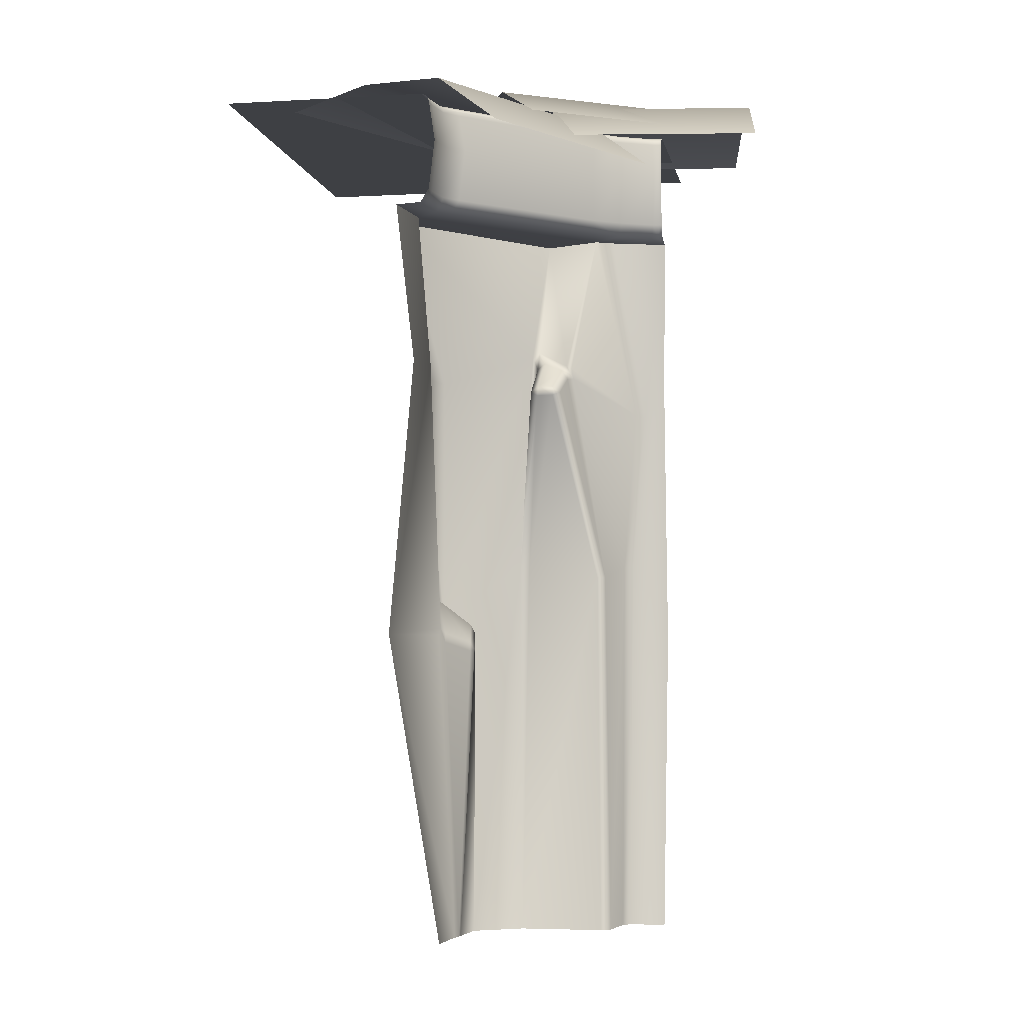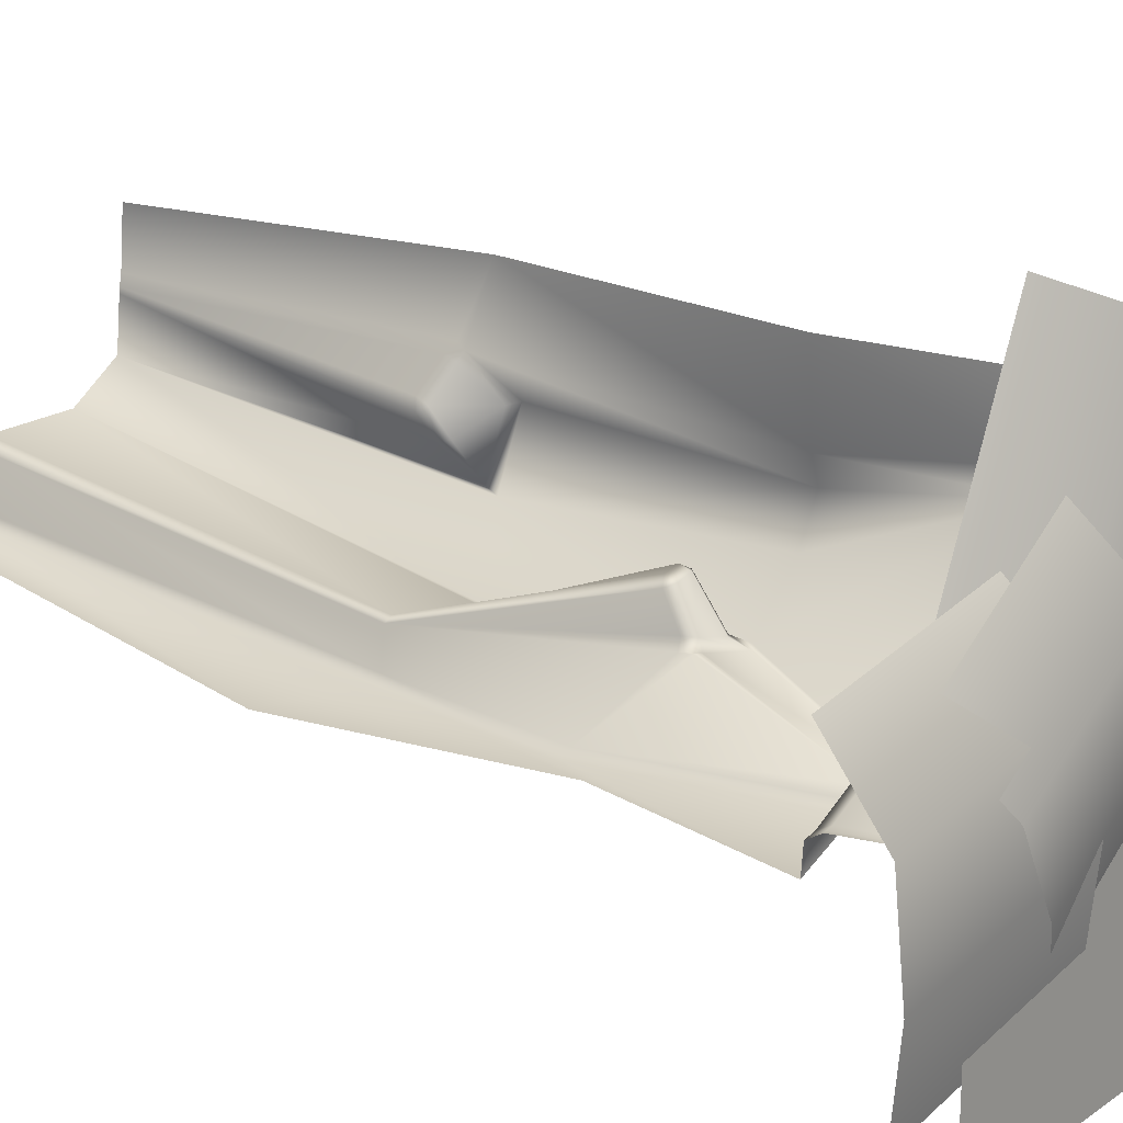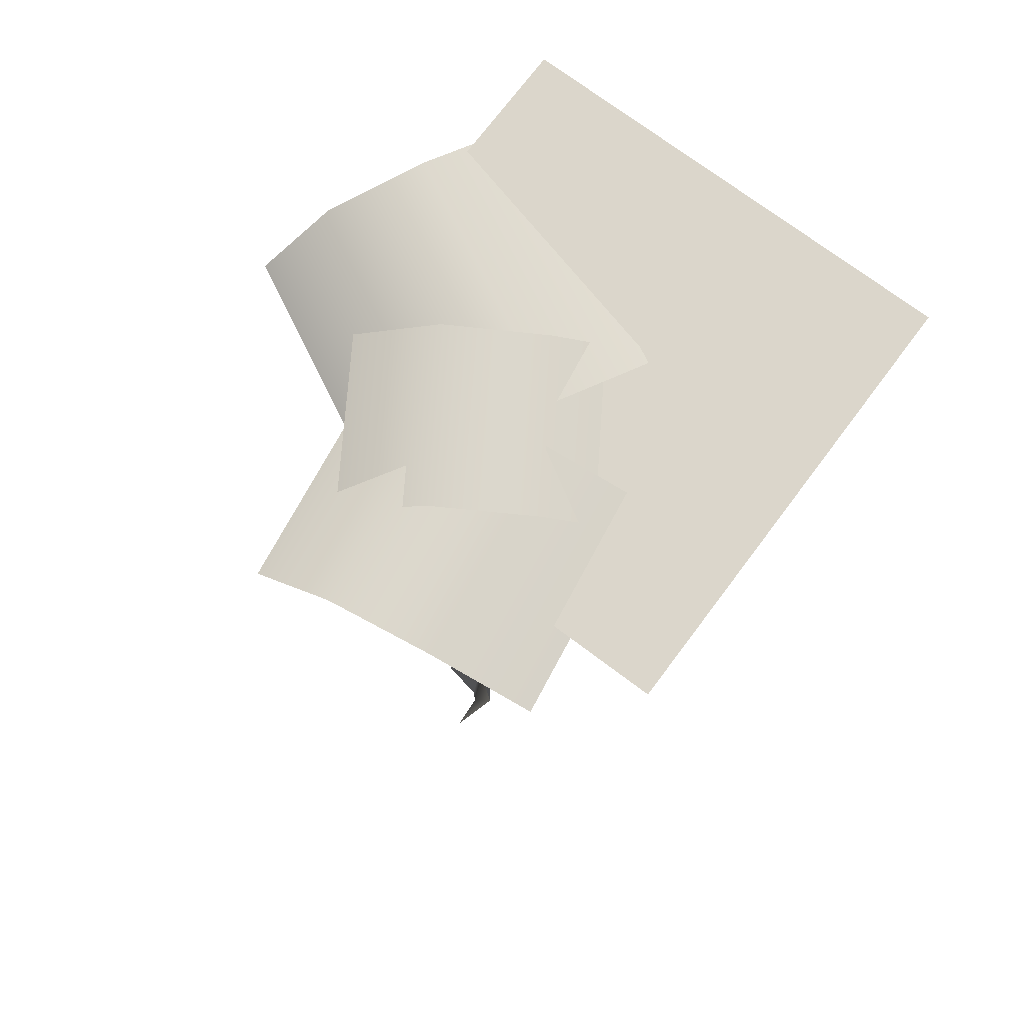
<metadata>
{"format":"obj","ext":"obj","renderer":"f3d","projection":"perspective","resolution":1024,"background":"white","views":[{"elev":-4.6,"azim":10.4,"up":"+Y"},{"elev":19.8,"azim":128.6,"up":"+Z"},{"elev":73.5,"azim":126.9,"up":"+Y"}]}
</metadata>
<code>
g m_dlc5_cliff_270_01
v 1.123 -0.09455 -0.1903
v 0.9293 -0.09455 -0.1612
v 0.8979 0.03889 -0.3705
v 1.092 0.03889 -0.3996
v 1.05 0.03945 -0.6749
v 0.8566 0.03945 -0.6458
v 1.01 -0.008609 -0.9417
v 0.8165 -0.008609 -0.9126
v 1.317 -0.09455 -0.2194
v 1.285 0.03889 -0.4287
v 1.51 -0.09455 -0.2485
v 1.479 0.03889 -0.4577
v 1.244 0.03945 -0.7039
v 1.438 0.03945 -0.733
v 1.204 -0.008609 -0.9708
v 1.397 -0.008609 -0.9998
v 1.085 -0.04445 -0.1895
v 0.8878 -0.0447 -0.06285
v 0.7662 0.06568 -0.2516
v 0.9629 0.06593 -0.3782
v 0.814 0.0407 -0.6097
v 0.6173 0.04045 -0.4831
v 0.6717 -0.03842 -0.831
v 0.475 -0.03867 -0.7044
v 1.281 -0.04421 -0.3161
v 1.16 0.06618 -0.5049
v 1.011 0.04094 -0.7363
v 0.8684 -0.03817 -0.9576
v 0.9556 -0.1519 0.05498
v 0.8451 -0.1589 0.2726
v 0.6673 -0.01247 0.1871
v 0.7779 -0.005449 -0.0306
v 0.5383 0.02147 -0.1515
v 0.4277 0.01446 0.0662
v 0.2978 -0.01266 -0.2747
v 0.1872 -0.01968 -0.05706
v 1.066 -0.1448 -0.1627
v 0.8885 0.001569 -0.2483
v 1.177 -0.1378 -0.3804
v 0.999 0.008588 -0.4659
v 0.6488 0.02849 -0.3691
v 0.7594 0.03551 -0.5868
v 0.4084 -0.00564 -0.4924
v 0.5189 0.001378 -0.7101
v 0.5762 -1.813e-08 -0.04107
v 0 0 0
v 0.5932 -1.813e-08 -0.1314
v 0.5743 -1.813e-08 0
v 0.6208 -1.813e-08 -0.167
v 1.003 -1.813e-08 -0.5227
v 1.198 0 -1.198
v 1.069 -1.813e-08 -0.571
v 1.164 -1.813e-08 -0.6176
v 0 -1.813e-08 -1.198
v 1.192 -1.813e-08 -0.6229
v 0.6046 -0.00333 -0.125
v 0.5886 -0.00333 -0.03964
v 0.641 -0.00333 -0.1601
v 1.191 -0.003368 -0.6103
v 1.198 -0.00333 -0.6117
v 1.198 -1.813e-08 -0.6242
v 1.168 -0.00333 -0.6058
v 0.5868 -0.00333 0
v 0.5977 -0.01243 -0.03859
v 0.613 -0.01243 -0.1202
v 0.6046 -0.00333 -0.125
v 0.5959 -0.01243 0
v 1.076 -0.00333 -0.5605
v 1.007 -0.00333 -0.5084
v 1.192 -1.813e-08 -0.6229
v 1.198 0 -1.198
v 1.191 -0.01257 -0.6011
v 1.168 -0.00333 -0.6058
v 1.171 -0.01243 -0.5971
v 1.198 -0.01243 -0.6026
v 1.191 -0.003368 -0.6103
v 1.198 -0.00333 -0.6117
v 0.6046 -0.00333 -0.125
v 0.641 -0.00333 -0.1601
v 0.65 -0.01243 -0.1637
v 0.613 -0.01243 -0.1202
v 1.007 -0.00333 -0.5084
v 1.004 -0.01243 -0.4996
v 0.641 -0.00333 -0.1601
v 1.171 -0.01243 -0.5971
v 1.081 -0.01243 -0.5528
v 1.076 -0.00333 -0.5605
v 1.168 -0.00333 -0.6058
v 1.076 -0.00333 -0.5605
v 1.081 -0.01243 -0.5528
v 1.004 -0.01243 -0.4996
v 1.007 -0.00333 -0.5084
v 0.5992 -0.2754 0
v 0.601 -0.2755 -0.0382
v 0.5776 -0.3135 -0.04091
v 0.5755 -0.3141 -1.099e-05
v 0.618 -0.1341 -0.03629
v 0.5992 -0.2754 0
v 0.6161 -0.135 0
v 0.601 -0.02486 -0.0382
v 0.6161 -0.135 0
v 0.5992 -0.02486 0
v 0.601 -0.2755 -0.0382
v 0.616 -0.2757 -0.1185
v 0.5938 -0.314 -0.129
v 0.5776 -0.3135 -0.04091
v 0.6317 -0.1318 -0.11
v 0.601 -0.2755 -0.0382
v 0.618 -0.1341 -0.03629
v 0.6699 -0.1275 -0.1668
v 0.6533 -0.2752 -0.1651
v 0.6317 -0.1318 -0.11
v 0.616 -0.02486 -0.1185
v 0.6533 -0.02486 -0.1651
v 0.601 -0.02486 -0.0382
v 0.65 -0.01243 -0.1637
v 0.6533 -0.02486 -0.1651
v 0.613 -0.01243 -0.1202
v 1.004 -0.01243 -0.4996
v 1.003 -0.02486 -0.4963
v 1.081 -0.01243 -0.5528
v 1.083 -0.02486 -0.55
v 0.6699 -0.1275 -0.1668
v 1.004 -0.1277 -0.4801
v 0.6533 -0.2752 -0.1651
v 1.003 -0.2757 -0.4963
v 0.9984 -0.314 -0.5198
v 0.6281 -0.315 -0.1662
v 1.172 -0.02486 -0.5939
v 1.081 -0.01243 -0.5528
v 1.171 -0.01243 -0.5971
v 1.191 -0.02514 -0.5978
v 1.171 -0.01243 -0.5971
v 1.191 -0.01257 -0.6011
v 0.616 -0.2757 -0.1185
v 0.6533 -0.2752 -0.1651
v 0.6281 -0.315 -0.1662
v 0.5938 -0.314 -0.129
v 1.003 -0.2757 -0.4963
v 1.083 -0.2755 -0.55
v 1.07 -0.3136 -0.5698
v 0.9984 -0.314 -0.5198
v 1.178 -0.1348 -0.577
v 1.172 -0.2755 -0.5939
v 1.092 -0.1276 -0.5361
v 1.083 -0.2755 -0.55
v 1.164 -0.3136 -0.6163
v 1.07 -0.3136 -0.5698
v 1.191 -0.02514 -0.5978
v 1.191 -0.1347 -0.5795
v 1.172 -0.02486 -0.5939
v 1.198 -0.02486 -0.5992
v 1.191 -0.1347 -0.5795
v 1.198 -0.135 -0.5823
v 1.198 -0.135 -0.5823
v 1.191 -0.2755 -0.5978
v 1.198 -0.2755 -0.5992
v 1.172 -0.2755 -0.5939
v 1.191 -0.2755 -0.5978
v 1.187 -0.3134 -0.6208
v 1.164 -0.3136 -0.6163
v 1.191 -0.2755 -0.5978
v 1.198 -0.2755 -0.5992
v 1.198 -0.3133 -0.6229
v 1.187 -0.3134 -0.6208
v 0.5776 -0.3135 -0.04091
v 0.505 -0.3183 0
v 0.5755 -0.3141 -1.099e-05
v 0.5938 -0.314 -0.129
v 0.5316 -0.3209 -0.1646
v 0.505 -0.3183 0
v 0.5776 -0.3135 -0.04091
v 0.6281 -0.315 -0.1662
v 0.5316 -0.3209 -0.1646
v 0.5938 -0.314 -0.129
v 0.9984 -0.314 -0.5198
v 0.9958 -0.3215 -0.5993
v 0.5316 -0.3209 -0.1646
v 0.6281 -0.315 -0.1662
v 1.039 -0.3183 -0.6174
v 1.02 -0.3201 -0.6199
v 0.9958 -0.3215 -0.5993
v 1.07 -0.3136 -0.5698
v 0.9984 -0.314 -0.5198
v 1.198 -0.3183 -0.6935
v 1.045 -0.3195 -0.6352
v 1.164 -0.3136 -0.6163
v 1.039 -0.3183 -0.6174
v 1.07 -0.3136 -0.5698
v 1.045 -0.3195 -0.6352
v 1.02 -0.3201 -0.6199
v 1.187 -0.3134 -0.6208
v 1.198 -0.3183 -0.6935
v 1.164 -0.3136 -0.6163
v 1.198 -0.3133 -0.6229
v 1.198 -0.3183 -0.6935
v 1.187 -0.3134 -0.6208
v 1.191 -0.1347 -0.5795
v 1.191 -0.2755 -0.5978
v 1.172 -0.2755 -0.5939
v 1.178 -0.1348 -0.577
v 1.003 -0.2757 -0.4963
v 1.004 -0.1277 -0.4801
v 1.092 -0.1276 -0.5361
v 1.083 -0.2755 -0.55
v 1.083 -0.02486 -0.55
v 1.092 -0.1276 -0.5361
v 1.003 -0.02486 -0.4963
v 1.172 -0.02486 -0.5939
v 1.092 -0.1276 -0.5361
v 1.178 -0.1348 -0.577
v 0.5977 -0.01243 -0.03859
v 0.613 -0.01243 -0.1202
v 0.616 -0.02486 -0.1185
v 0.601 -0.02486 -0.0382
v 0.5992 -0.02486 0
v 0.5959 -0.01243 0
v 0.5977 -0.01243 -0.03859
v 1.198 -0.02486 -0.5992
v 1.191 -0.02514 -0.5978
v 1.191 -0.01257 -0.6011
v 1.198 -0.02486 -0.5992
v 1.191 -0.01257 -0.6011
v 1.198 -0.01243 -0.6026
v 0.9958 -0.3215 -0.5993
v 0.8368 -0.319 -0.6757
v 0.4662 -0.32 -0.2417
v 0.5316 -0.3209 -0.1646
v 0.5316 -0.3209 -0.1646
v 0.557 -0.7535 -0.2219
v 0.5574 -0.7667 0
v 0.505 -0.3183 0
v 0.4887 -1.541 0
v 0.6021 -1.523 -0.161
v 0.5994 -1.542 -0.1465
v 0.557 -0.7535 -0.2219
v 0.6487 -2.397 -0.1446
v 0.6359 -2.397 0
v 0.5994 -1.542 -0.1465
v 0.6139 -1.562 -0.1732
v 0.655 -2.397 -0.1732
v 0.6781 -1.583 -0.2755
v 0.6565 -2.397 -0.1874
v 0.6714 -1.587 -0.2461
v 0.6688 -1.56 -0.2609
v 0.6699 -1.537 -0.3311
v 0.6585 -1.509 -0.3224
v 0.5799 -1.443 -0.2599
v 0.6114 -1.536 -0.1853
v 0.6021 -1.523 -0.161
v 0.5654 -1.412 -0.2497
v 0.5994 -1.542 -0.1465
v 0.6114 -1.536 -0.1853
v 0.6714 -1.587 -0.2461
v 0.6688 -1.56 -0.2609
v 0.6139 -1.562 -0.1732
v 0.655 -2.397 -0.1732
v 0.566 -1.506 -0.4353
v 0.5799 -1.443 -0.2599
v 0.6697 -2.397 -0.3146
v 0.6565 -2.397 -0.1874
v 0.6781 -1.583 -0.2755
v 0.5479 -1.489 -0.4597
v 0.5072 -0.7712 -0.3036
v 0.4662 -0.32 -0.2417
v 0.557 -0.7535 -0.2219
v 0.6021 -1.523 -0.161
v 0.5654 -1.412 -0.2497
v 0.4662 -0.32 -0.2417
v 0.5552 -0.7789 -0.4163
v 0.4662 -0.32 -0.2417
v 0.557 -0.7535 -0.2219
v 0.5316 -0.3209 -0.1646
v 1.004 -1.363 -0.5409
v 1.031 -2.397 -0.3959
v 0.7989 -2.397 -0.3974
v 0.7882 -1.331 -0.5792
v 1.045 -0.3195 -0.6352
v 1.139 -0.8654 -0.6479
v 1.112 -0.8588 -0.6327
v 1.02 -0.3201 -0.6199
v 1.101 -1.325 -0.6391
v 1.075 -1.327 -0.6241
v 1.112 -0.8588 -0.6327
v 1.078 -2.397 -0.5347
v 1.101 -1.325 -0.6391
v 1.098 -2.397 -0.5563
v 1.198 -1.541 -0.7098
v 1.198 -2.397 -0.5626
v 0.935 -0.7309 -0.4839
v 0.9958 -0.3215 -0.5993
v 1.02 -0.3201 -0.6199
v 1.075 -1.327 -0.6241
v 0.9395 -0.7618 -0.4871
v 0.935 -0.7309 -0.4839
v 0.935 -0.7309 -0.4839
v 0.9194 -0.723 -0.4857
v 0.5654 -1.412 -0.2497
v 0.5479 -1.489 -0.4597
v 0.566 -1.506 -0.4353
v 0.6697 -2.397 -0.3146
v 0.5479 -1.489 -0.4597
v 0.7574 -1.326 -0.5927
v 0.8283 -0.8157 -0.3772
v 0.8507 -0.8274 -0.3634
v 0.7882 -1.331 -0.5792
v 0.7882 -1.331 -0.5792
v 0.7989 -2.397 -0.3974
v 0.7574 -1.326 -0.5927
v 0.8138 -0.6944 -0.4915
v 0.8324 -0.7318 -0.4782
v 0.8556 -0.716 -0.4723
v 0.8522 -0.798 -0.3708
v 0.8283 -0.8157 -0.3772
v 0.8324 -0.7318 -0.4782
v 1.004 -1.363 -0.5409
v 0.8947 -0.8253 -0.3696
v 0.9146 -0.8147 -0.3886
v 1.026 -1.361 -0.55
v 1.057 -2.397 -0.4173
v 1.004 -1.363 -0.5409
v 1.031 -2.397 -0.3959
v 0.926 -0.7664 -0.4618
v 0.9146 -0.8147 -0.3886
v 0.8925 -0.7981 -0.3803
v 0.9083 -0.7398 -0.464
v 0.8522 -0.798 -0.3708
v 0.8925 -0.7981 -0.3803
v 0.8947 -0.8253 -0.3696
v 0.8507 -0.8274 -0.3634
v 0.9083 -0.7398 -0.464
v 0.8522 -0.798 -0.3708
v 0.8556 -0.716 -0.4723
v 0.8356 -0.6804 -0.4953
v 0.9083 -0.7398 -0.464
v 0.9194 -0.723 -0.4857
v 0.8368 -0.319 -0.6757
v 0.8324 -0.7318 -0.4782
v 0.8138 -0.6944 -0.4915
v 0.8138 -0.6944 -0.4915
v 0.8368 -0.319 -0.6757
v 0.9194 -0.723 -0.4857
v 0.8368 -0.319 -0.6757
v 0.9958 -0.3215 -0.5993
v 0.9194 -0.723 -0.4857
v 0.9958 -0.3215 -0.5993
v 0.935 -0.7309 -0.4839
v 1.198 -0.3183 -0.6935
v 1.198 -0.7667 -0.6411
v 1.139 -0.8654 -0.6479
v 1.045 -0.3195 -0.6352
v 1.198 -0.7667 -0.6411
v 1.101 -1.325 -0.6391
v 1.198 -1.541 -0.7098
v 0.8947 -0.8253 -0.3696
v 1.004 -1.363 -0.5409
v 0.7882 -1.331 -0.5792
v 0.8947 -0.8253 -0.3696
v 0.7882 -1.331 -0.5792
v 0.8507 -0.8274 -0.3634
v 1.026 -1.361 -0.55
v 0.9395 -0.7618 -0.4871
v 1.075 -1.327 -0.6241
v 0.926 -0.7664 -0.4618
v 0.9194 -0.723 -0.4857
v 0.9083 -0.7398 -0.464
v 1.026 -1.361 -0.55
v 0.9395 -0.7618 -0.4871
v 0.566 -1.506 -0.4353
v 0.6585 -1.509 -0.3224
v 0.5799 -1.443 -0.2599
v 0.8283 -0.8157 -0.3772
v 0.7574 -1.326 -0.5927
v 0.8324 -0.7318 -0.4782
v 0.9146 -0.8147 -0.3886
v 0.926 -0.7664 -0.4618
v 1.026 -1.361 -0.55
v 0.8324 -0.7318 -0.4782
v 0.8356 -0.6804 -0.4953
v 0.8556 -0.716 -0.4723
v 0.8507 -0.8274 -0.3634
v 0.8283 -0.8157 -0.3772
v 0.8522 -0.798 -0.3708
v 0.9146 -0.8147 -0.3886
v 0.8947 -0.8253 -0.3696
v 0.8925 -0.7981 -0.3803
v 1.075 -1.327 -0.6241
v 1.078 -2.397 -0.5347
v 1.057 -2.397 -0.4173
v 1.026 -1.361 -0.55
v 0.8138 -0.6944 -0.4915
v 0.5552 -0.7789 -0.4163
v 0.4662 -0.32 -0.2417
v 0.8368 -0.319 -0.6757
v 0.6699 -1.537 -0.3311
v 0.6585 -1.509 -0.3224
v 0.566 -1.506 -0.4353
v 0.6697 -2.397 -0.3146
v 0.7574 -1.326 -0.5927
v 0.7989 -2.397 -0.3974
v 0.6697 -2.397 -0.3146
v 0.5479 -1.489 -0.4597
v 0.5479 -1.489 -0.4597
v 0.5072 -0.7712 -0.3036
v 0.5552 -0.7789 -0.4163
v 0.8138 -0.6944 -0.4915
v 0.7574 -1.326 -0.5927
v 0.5479 -1.489 -0.4597
v 0.5552 -0.7789 -0.4163
g m_dlc5_cliff_270_01_0
f 3 2 1
f 4 3 1
f 4 5 3
f 5 6 3
f 5 7 6
f 7 8 6
f 4 1 9
f 10 4 9
f 4 10 5
f 10 9 11
f 12 10 11
f 10 12 13
f 10 13 5
f 5 13 7
f 12 14 13
f 13 14 15
f 13 15 7
f 14 16 15
f 19 18 17
f 20 19 17
f 20 21 19
f 21 22 19
f 21 23 22
f 23 24 22
f 20 17 25
f 26 20 25
f 20 26 21
f 26 27 21
f 21 27 23
f 27 28 23
f 31 30 29
f 32 31 29
f 32 33 31
f 33 34 31
f 33 35 34
f 35 36 34
f 32 29 37
f 38 32 37
f 32 38 33
f 38 37 39
f 40 38 39
f 38 40 41
f 38 41 33
f 33 41 35
f 40 42 41
f 41 42 43
f 41 43 35
f 42 44 43
g m_dlc5_cliff_270_01_1
f 47 46 45
f 45 46 48
f 47 49 46
f 46 49 50
f 46 50 51
f 52 51 50
f 51 52 53
f 51 54 46
f 51 53 55
f 56 47 45
f 57 56 45
f 45 48 57
f 58 49 47
f 56 58 47
f 55 53 59
f 55 59 60
f 61 55 60
f 53 62 59
f 53 52 62
f 48 63 57
f 57 63 64
f 64 65 57
f 65 66 57
f 63 67 64
f 52 68 62
f 68 52 50
f 69 68 50
f 69 50 49
f 58 69 49
f 61 71 70
f 59 73 72
f 73 74 72
f 76 72 75
f 77 76 75
f 80 79 78
f 81 80 78
f 80 83 82
f 84 80 82
f 87 86 85
f 88 87 85
f 91 90 89
f 92 91 89
f 95 94 93
f 96 95 93
f 98 94 97
f 99 98 97
f 101 97 100
f 102 101 100
f 105 104 103
f 106 105 103
f 108 104 107
f 109 108 107
f 110 107 104
f 111 110 104
f 113 112 110
f 109 112 113
f 114 113 110
f 115 109 113
f 113 117 116
f 118 113 116
f 116 117 119
f 117 120 119
f 119 120 121
f 120 122 121
f 117 123 120
f 123 124 120
f 124 123 125
f 126 124 125
f 127 126 125
f 128 127 125
f 130 122 129
f 131 130 129
f 133 129 132
f 134 133 132
f 137 136 135
f 138 137 135
f 141 140 139
f 142 141 139
f 140 144 143
f 145 140 143
f 147 144 146
f 148 147 146
f 143 150 149
f 151 143 149
f 149 153 152
f 153 154 152
f 153 156 155
f 156 157 155
f 160 159 158
f 161 160 158
f 164 163 162
f 165 164 162
f 168 167 166
f 171 170 169
f 172 171 169
f 175 174 173
f 178 177 176
f 179 178 176
f 182 181 180
f 180 183 182
f 183 184 182
f 187 186 185
f 188 186 187
f 189 188 187
f 191 190 188
f 194 193 192
f 197 196 195
f 200 199 198
f 201 200 198
f 204 203 202
f 205 204 202
f 203 207 206
f 208 203 206
f 206 210 209
f 210 211 209
f 214 213 212
f 215 214 212
f 217 216 215
f 218 217 215
f 221 220 219
f 224 223 222
f 227 226 225
f 228 227 225
g m_dlc5_cliff_270_01_2
f 231 230 229
f 232 231 229
f 233 230 231
f 233 235 234
f 236 233 234
f 233 238 237
f 239 233 237
f 240 239 237
f 241 240 237
f 241 243 242
f 244 241 242
f 242 246 245
f 246 247 245
f 245 247 248
f 249 245 248
f 249 248 250
f 248 251 250
f 250 252 240
f 253 250 240
f 245 254 242
f 254 255 249
f 256 254 249
f 256 257 254
f 259 258 251
f 261 260 246
f 262 261 246
f 264 251 263
f 266 264 265
f 266 267 264
f 267 268 264
f 270 269 264
f 273 272 271
f 276 275 274
f 277 276 274
f 280 279 278
f 281 280 278
f 283 282 279
f 284 283 279
f 286 283 285
f 287 286 285
f 282 287 288
f 287 289 288
f 291 290 284
f 292 291 284
f 294 293 284
f 295 294 284
f 297 294 296
f 300 299 298
f 302 300 301
f 305 304 303
f 306 305 303
f 308 307 303
f 311 310 309
f 314 313 312
f 315 314 312
f 318 317 316
f 319 318 316
f 319 321 320
f 321 322 320
f 325 324 323
f 326 325 323
f 329 328 327
f 330 329 327
f 332 328 331
f 333 332 331
f 333 335 334
f 335 336 334
f 336 337 334
f 334 339 338
f 341 340 334
f 344 343 342
f 347 346 345
f 350 349 348
f 351 350 348
f 350 353 352
f 353 354 352
f 357 356 355
f 360 359 358
f 363 362 361
f 362 365 364
f 365 366 364
f 368 364 367
f 371 370 369
f 374 373 372
f 377 376 375
f 380 379 378
f 383 382 381
f 386 385 384
f 389 388 387
f 390 389 387
f 393 392 391
f 394 393 391
f 397 396 395
f 397 395 398
f 401 400 399
f 402 401 399
f 405 404 403
f 408 407 406
f 409 408 406

</code>
